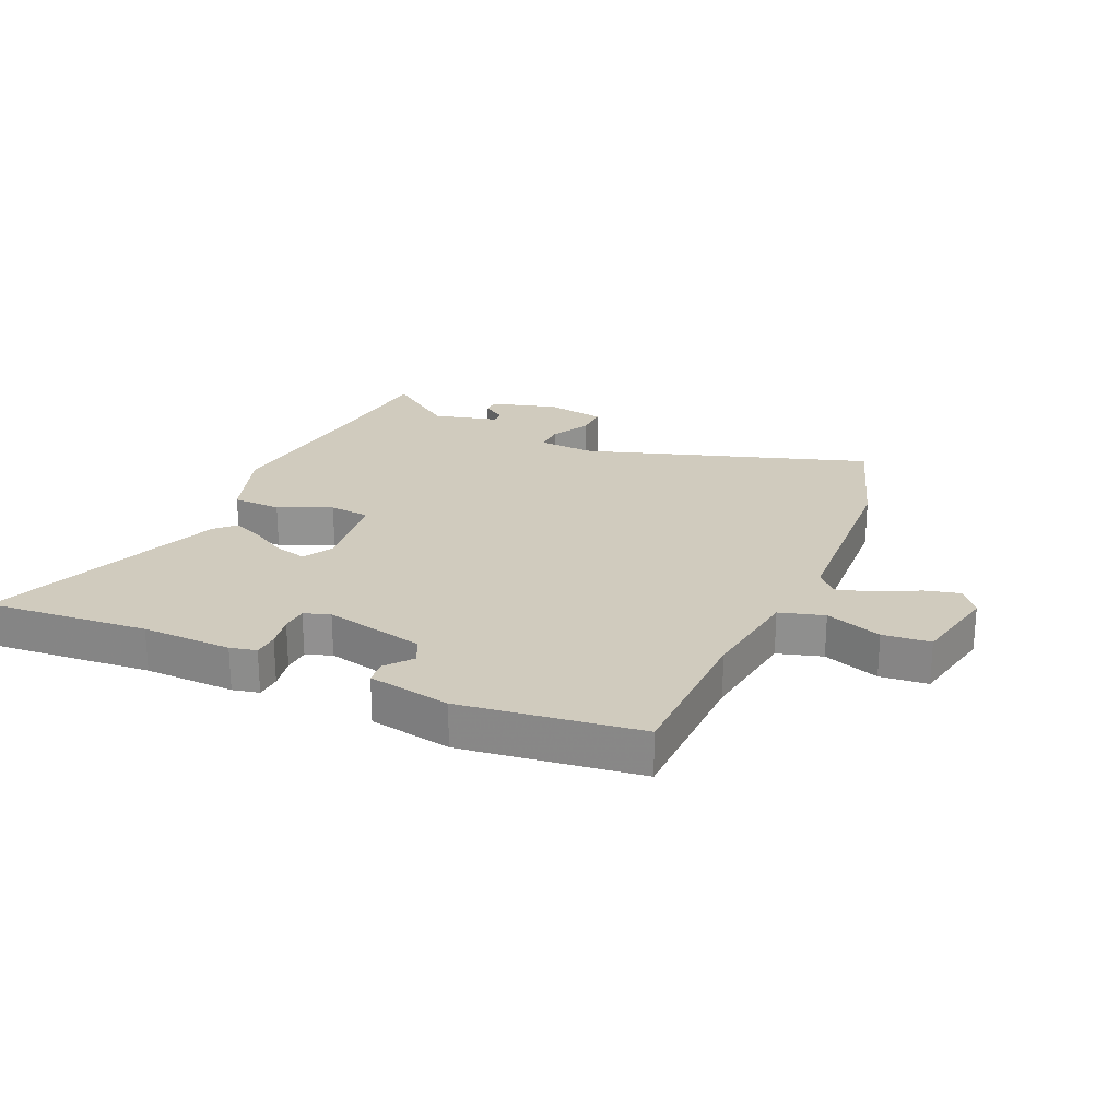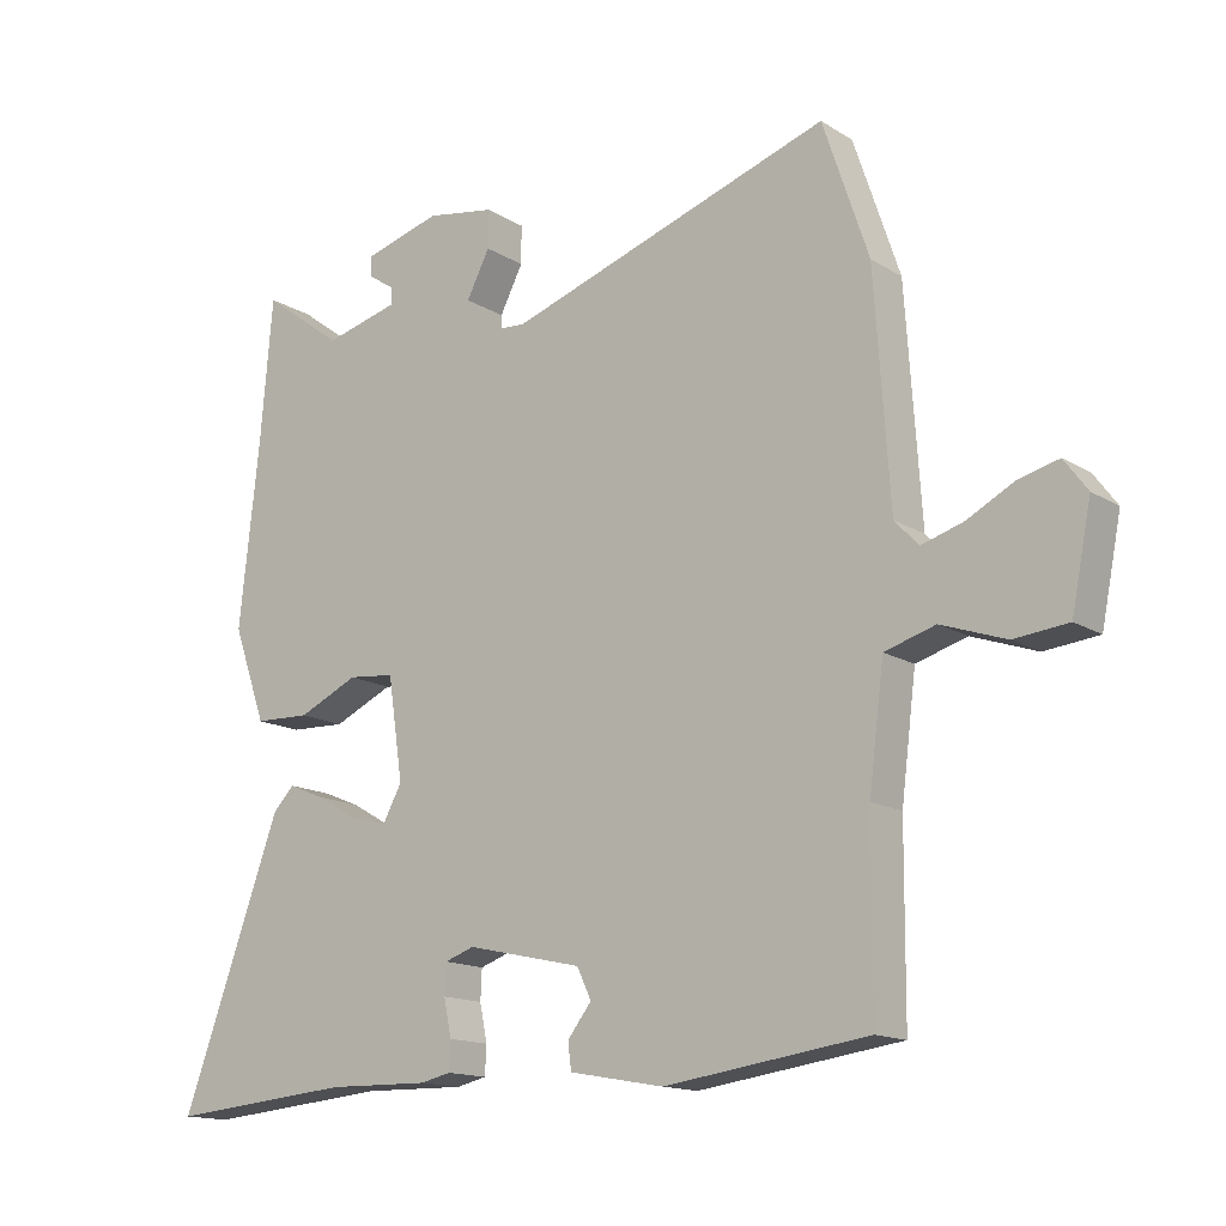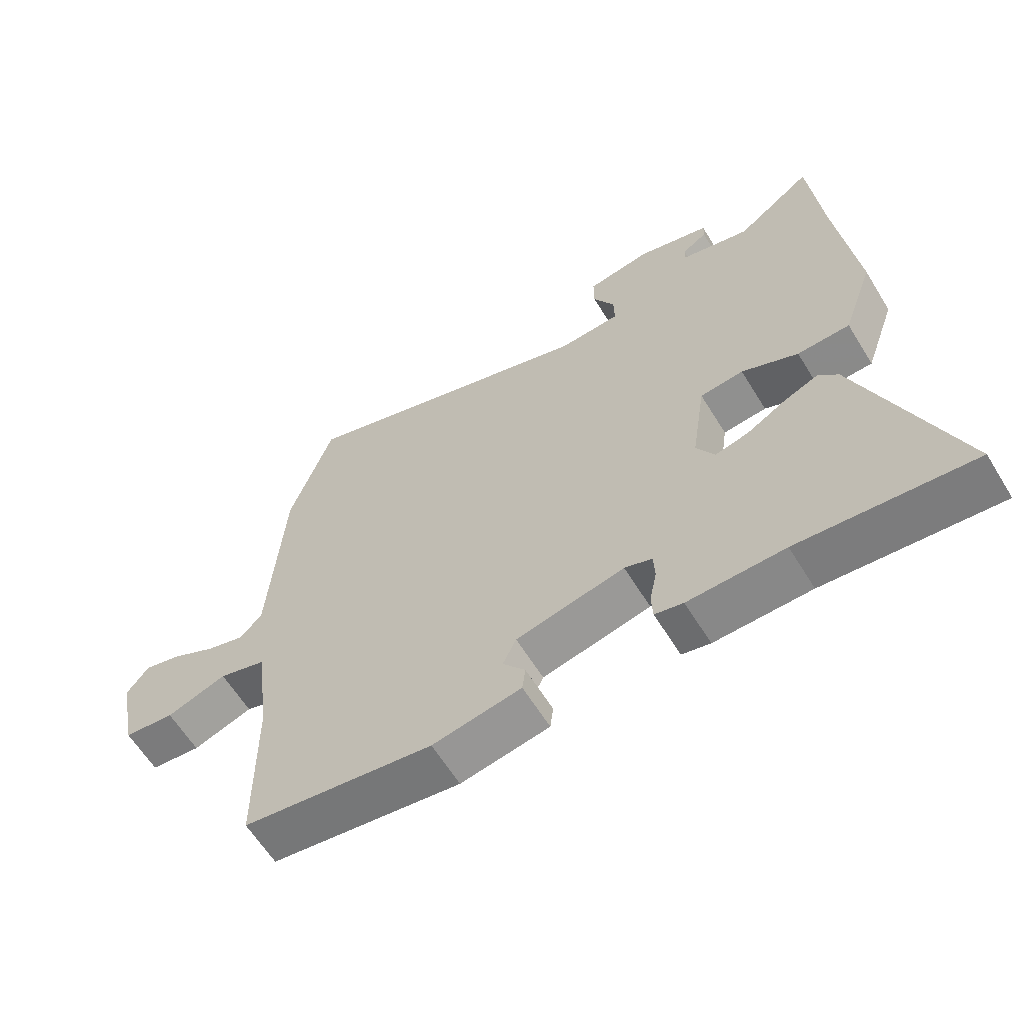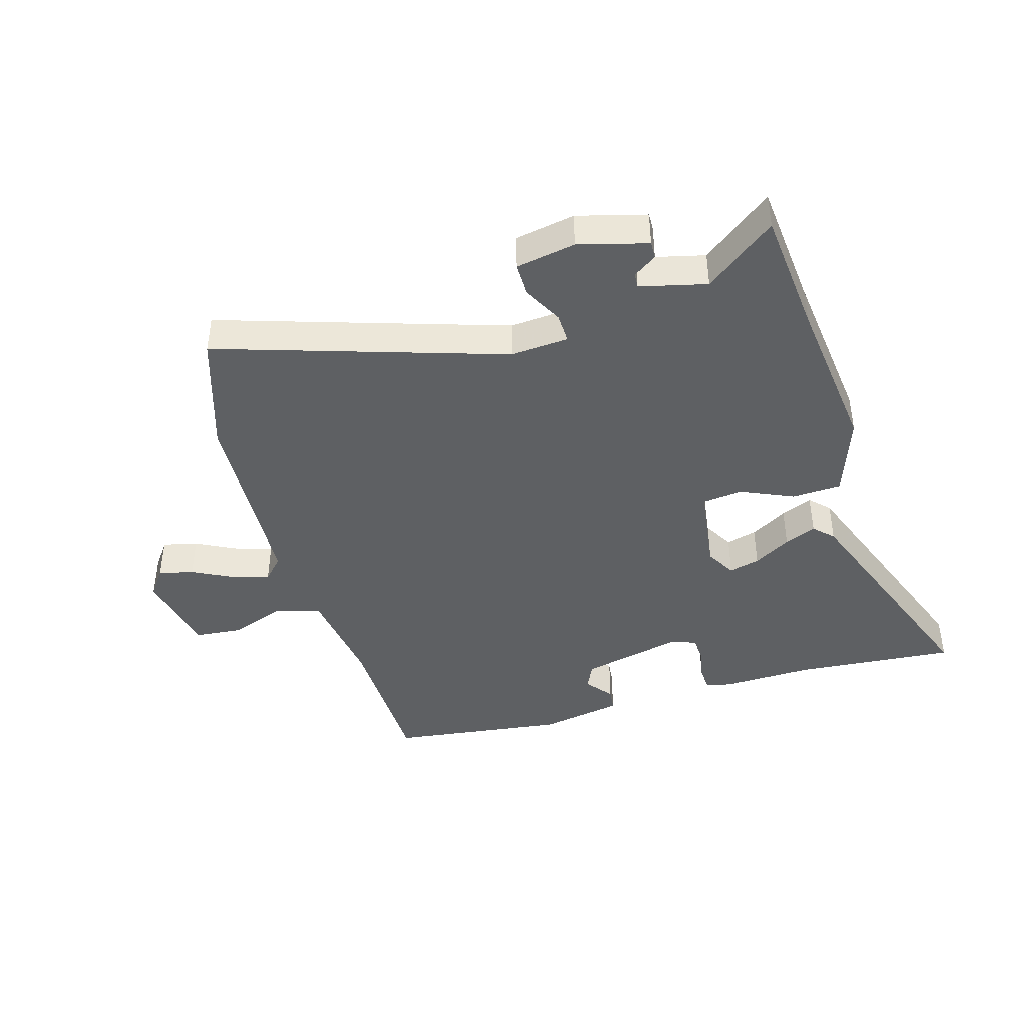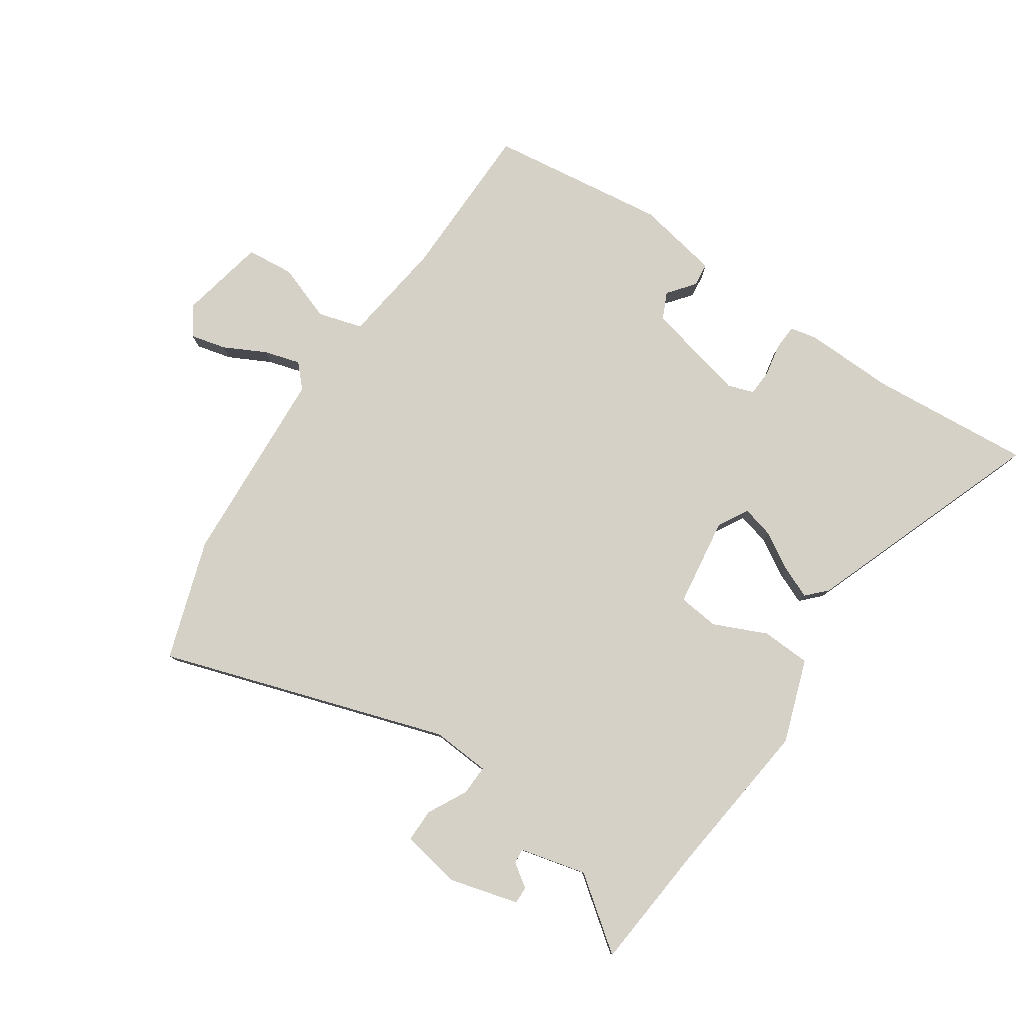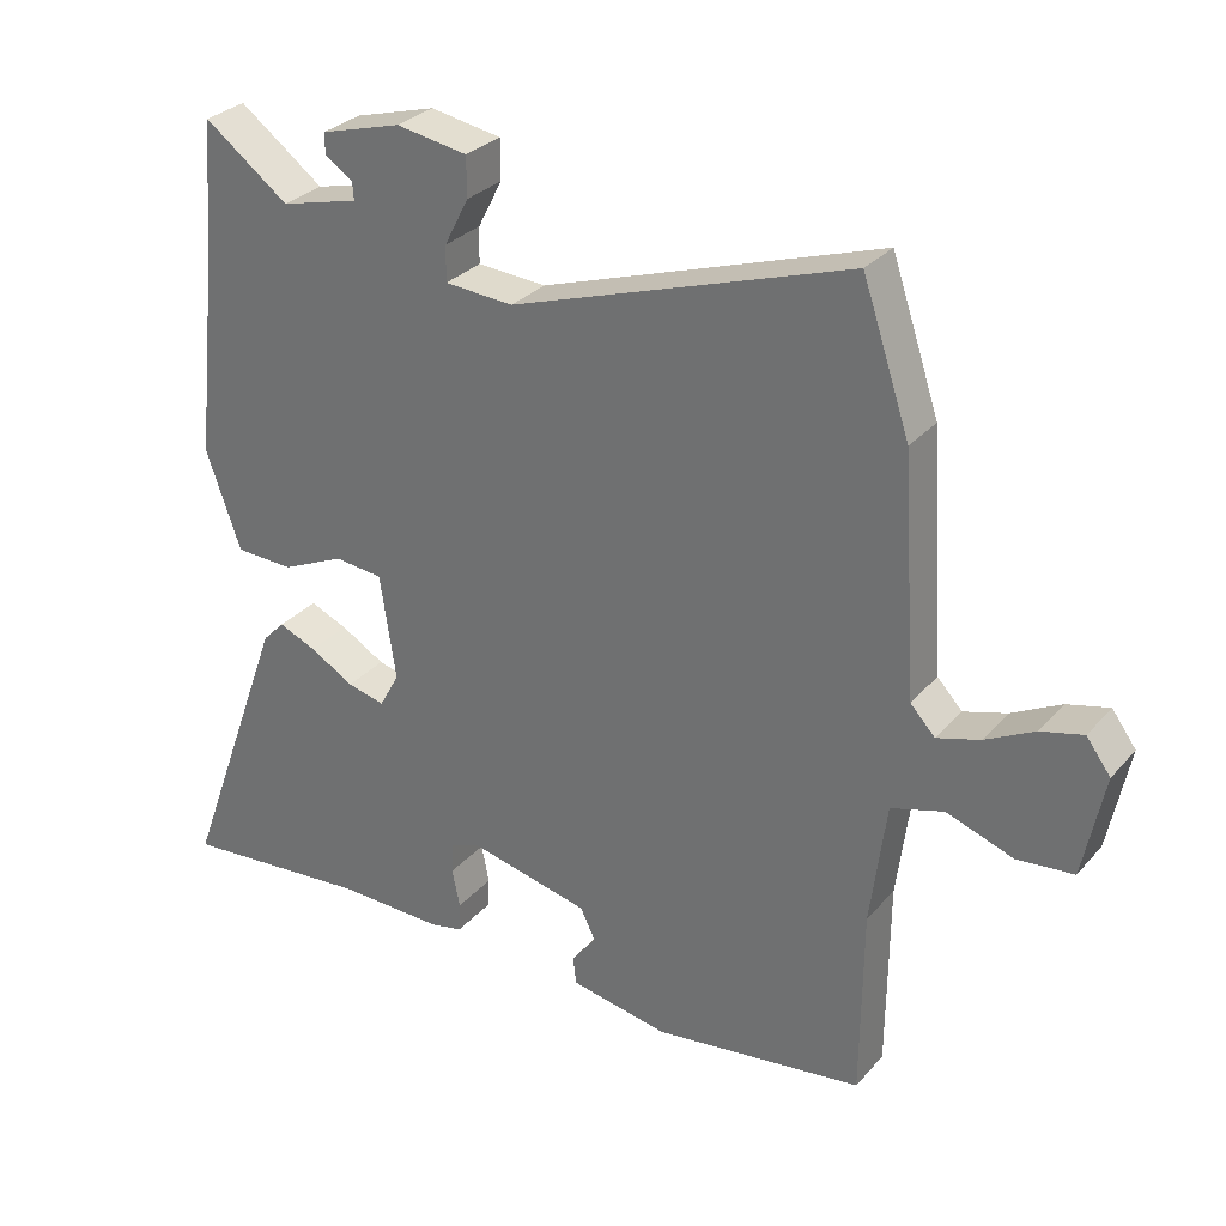
<metadata>
{"format":"obj","ext":"obj","renderer":"f3d","projection":"perspective","resolution":1024,"background":"white","views":[{"elev":23.4,"azim":-155.6,"up":"+Y"},{"elev":-14.8,"azim":-142.3,"up":"+Z"},{"elev":-62.1,"azim":31.6,"up":"+Z"},{"elev":-42.2,"azim":16.9,"up":"+Y"},{"elev":79.6,"azim":34.4,"up":"+Y"},{"elev":29.9,"azim":-146.9,"up":"+Z"}]}
</metadata>
<code>
v 0.599 0.07 -0.509
v 0.329 0.07 -0.485
v 0.179 0.07 -0.488
v 0.135 0.07 -0.478
v 0.133 0.07 -0.436
v 0.144 0.07 -0.382
v 0.142 0.07 -0.338
v 0.099 0.07 -0.323
v -0.07 0.07 -0.361
v -0.091 0.07 -0.405
v -0.056 0.07 -0.45
v -0.061 0.07 -0.489
v -0.199 0.07 -0.514
v -0.495 0.07 -0.473
v -0.497 0.07 -0.208
v -0.519 0.07 -0.035
v -0.593 0.07 -0.013
v -0.687 0.07 -0.046
v -0.766 0.07 -0.038
v -0.795 0.07 0.107
v -0.761 0.07 0.153
v -0.702 0.07 0.138
v -0.633 0.07 0.102
v -0.573 0.07 0.084
v -0.538 0.07 0.121
v -0.516 0.07 0.452
v -0.449 0.07 0.651
v 0.025 0.07 0.494
v 0.122 0.07 0.5
v 0.121 0.07 0.55
v 0.087 0.07 0.616
v 0.087 0.07 0.672
v 0.187 0.07 0.689
v 0.301 0.07 0.657
v 0.3 0.07 0.628
v 0.261 0.07 0.602
v 0.259 0.07 0.577
v 0.369 0.07 0.549
v 0.488 0.07 0.637
v 0.506 0.07 0.426
v 0.535 0.07 0.159
v 0.486 0.07 0.021
v 0.404 0.07 0.018
v 0.316 0.07 0.058
v 0.248 0.07 0.051
v 0.226 0.07 -0.097
v 0.254 0.07 -0.148
v 0.307 0.07 -0.135
v 0.369 0.07 -0.099
v 0.422 0.07 -0.077
v 0.453 0.07 -0.109
v 0.599 0 -0.509
v 0.329 0 -0.485
v 0.179 0 -0.488
v 0.135 0 -0.478
v 0.133 0 -0.436
v 0.144 0 -0.382
v 0.142 0 -0.338
v 0.099 0 -0.323
v -0.07 0 -0.361
v -0.091 0 -0.405
v -0.056 0 -0.45
v -0.061 0 -0.489
v -0.199 0 -0.514
v -0.495 0 -0.473
v -0.497 0 -0.208
v -0.519 0 -0.035
v -0.593 0 -0.013
v -0.687 0 -0.046
v -0.766 0 -0.038
v -0.795 0 0.107
v -0.761 0 0.153
v -0.702 0 0.138
v -0.633 0 0.102
v -0.573 0 0.084
v -0.538 0 0.121
v -0.516 0 0.452
v -0.449 0 0.651
v 0.025 0 0.494
v 0.122 0 0.5
v 0.121 0 0.55
v 0.087 0 0.616
v 0.087 0 0.672
v 0.187 0 0.689
v 0.301 0 0.657
v 0.3 0 0.628
v 0.261 0 0.602
v 0.259 0 0.577
v 0.369 0 0.549
v 0.488 0 0.637
v 0.506 0 0.426
v 0.535 0 0.159
v 0.486 0 0.021
v 0.404 0 0.018
v 0.316 0 0.058
v 0.248 0 0.051
v 0.226 0 -0.097
v 0.254 0 -0.148
v 0.307 0 -0.135
v 0.369 0 -0.099
v 0.422 0 -0.077
v 0.453 0 -0.109
f 51 1 2
f 50 51 2
f 49 50 2
f 48 49 2
f 4 5 6
f 3 4 6
f 2 3 6
f 48 2 6
f 47 48 6
f 46 47 6 7
f 45 46 7 8
f 42 43 44
f 41 42 44
f 40 41 44
f 40 44 45
f 39 40 45
f 38 39 45
f 45 8 9
f 38 45 9
f 37 38 9
f 34 35 36
f 33 34 36
f 32 33 36
f 31 32 36
f 30 31 36
f 29 30 36 37
f 25 26 27 28
f 24 25 28 29
f 21 22 23
f 20 21 23
f 19 20 23
f 18 19 23
f 17 18 23
f 16 17 23 24
f 13 14 15
f 12 13 15
f 11 12 15
f 10 11 15
f 10 15 16
f 24 29 37
f 16 24 37
f 10 16 37
f 9 10 37
f 53 52 102
f 53 102 101
f 53 101 100
f 53 100 99
f 57 56 55
f 57 55 54
f 57 54 53
f 57 53 99
f 57 99 98
f 58 57 98 97
f 59 58 97 96
f 95 94 93
f 95 93 92
f 95 92 91
f 96 95 91
f 96 91 90
f 96 90 89
f 60 59 96
f 60 96 89
f 60 89 88
f 87 86 85
f 87 85 84
f 87 84 83
f 87 83 82
f 87 82 81
f 88 87 81 80
f 79 78 77 76
f 80 79 76 75
f 74 73 72
f 74 72 71
f 74 71 70
f 74 70 69
f 74 69 68
f 75 74 68 67
f 66 65 64
f 66 64 63
f 66 63 62
f 66 62 61
f 67 66 61
f 88 80 75
f 88 75 67
f 88 67 61
f 88 61 60
f 1 52 53 2
f 2 53 54 3
f 3 54 55 4
f 4 55 56 5
f 5 56 57 6
f 6 57 58 7
f 7 58 59 8
f 8 59 60 9
f 9 60 61 10
f 10 61 62 11
f 11 62 63 12
f 12 63 64 13
f 13 64 65 14
f 14 65 66 15
f 15 66 67 16
f 16 67 68 17
f 17 68 69 18
f 18 69 70 19
f 19 70 71 20
f 20 71 72 21
f 21 72 73 22
f 22 73 74 23
f 23 74 75 24
f 24 75 76 25
f 25 76 77 26
f 26 77 78 27
f 27 78 79 28
f 28 79 80 29
f 29 80 81 30
f 30 81 82 31
f 31 82 83 32
f 32 83 84 33
f 33 84 85 34
f 34 85 86 35
f 35 86 87 36
f 36 87 88 37
f 37 88 89 38
f 38 89 90 39
f 39 90 91 40
f 40 91 92 41
f 41 92 93 42
f 42 93 94 43
f 43 94 95 44
f 44 95 96 45
f 45 96 97 46
f 46 97 98 47
f 47 98 99 48
f 48 99 100 49
f 49 100 101 50
f 50 101 102 51
f 51 102 52 1

</code>
